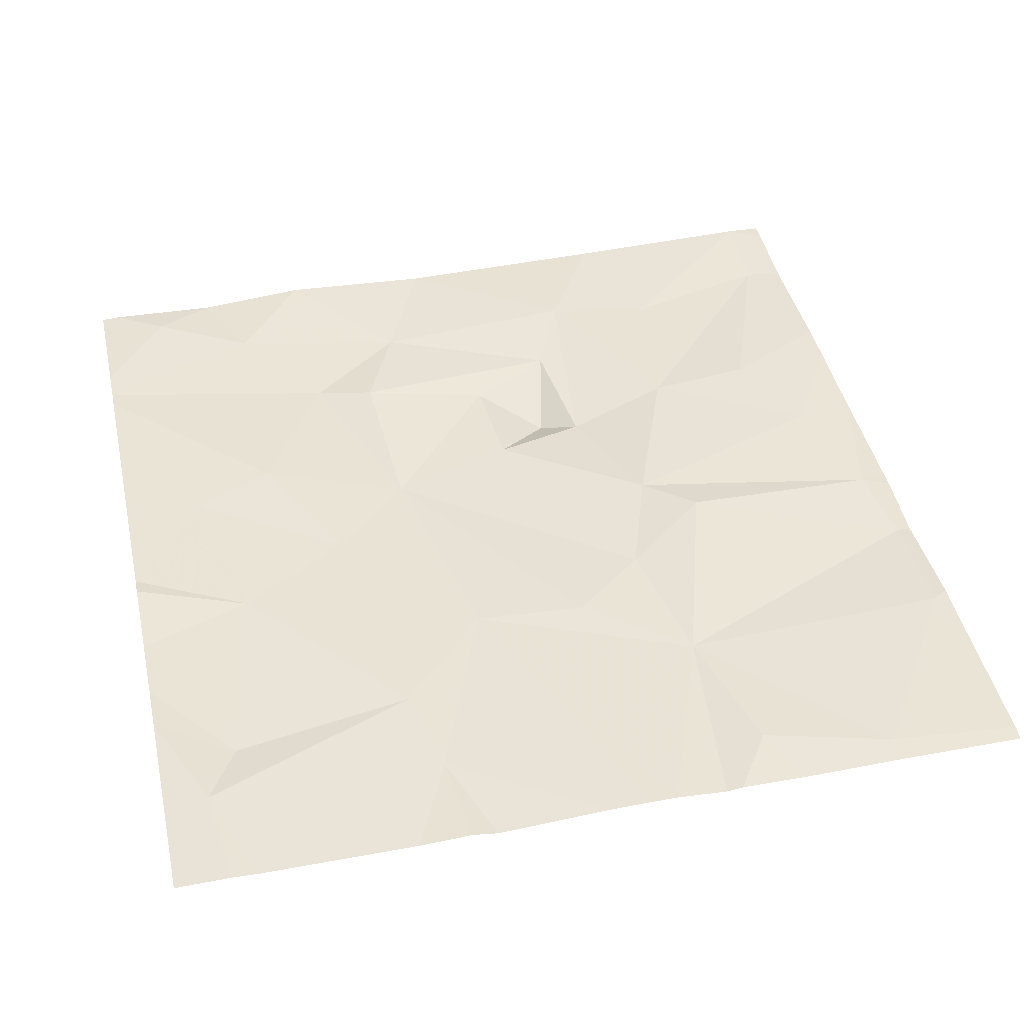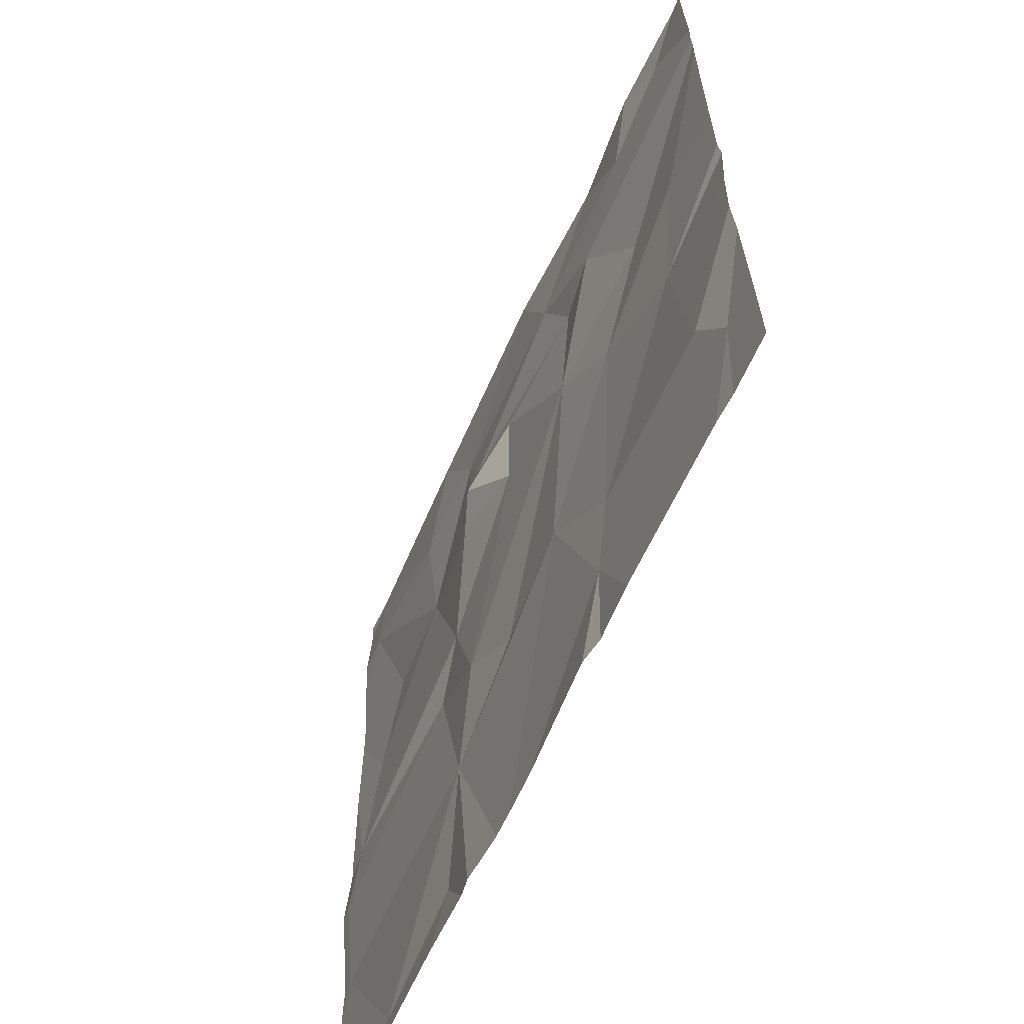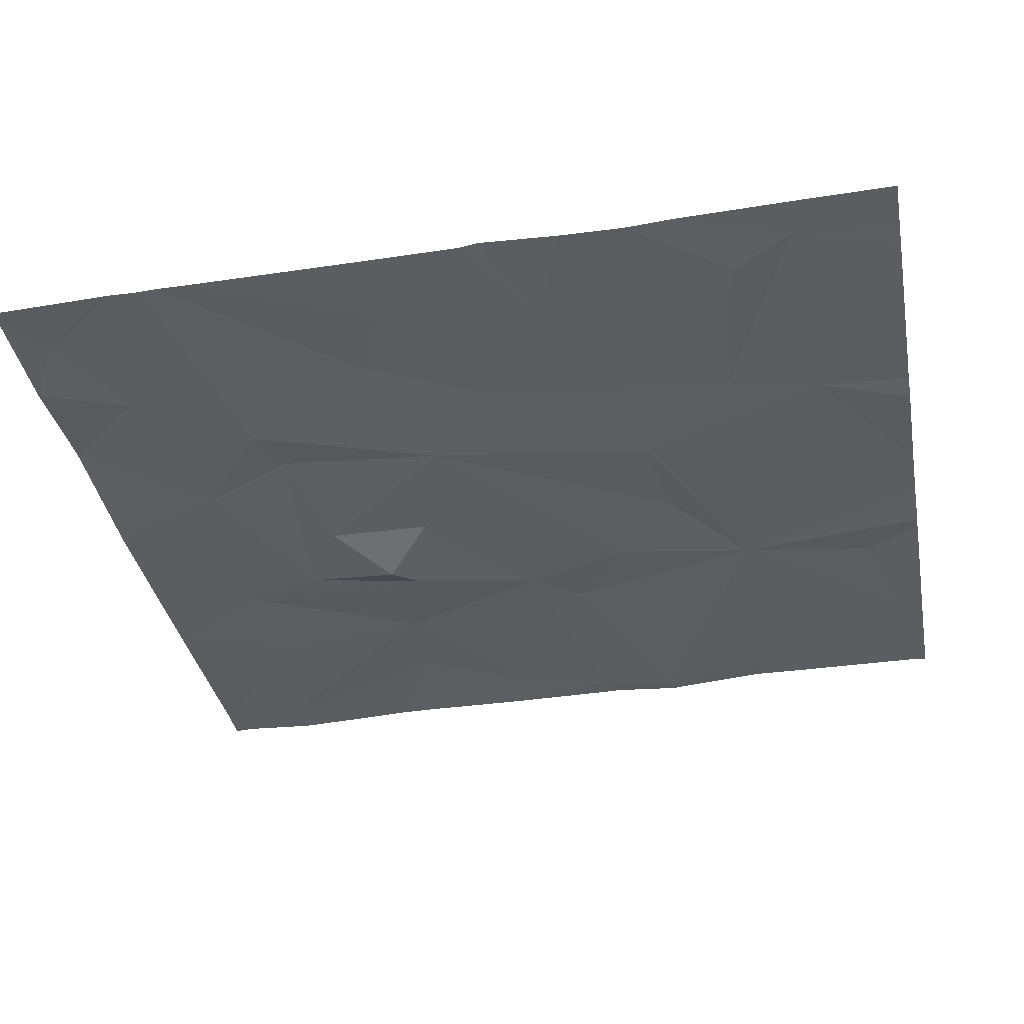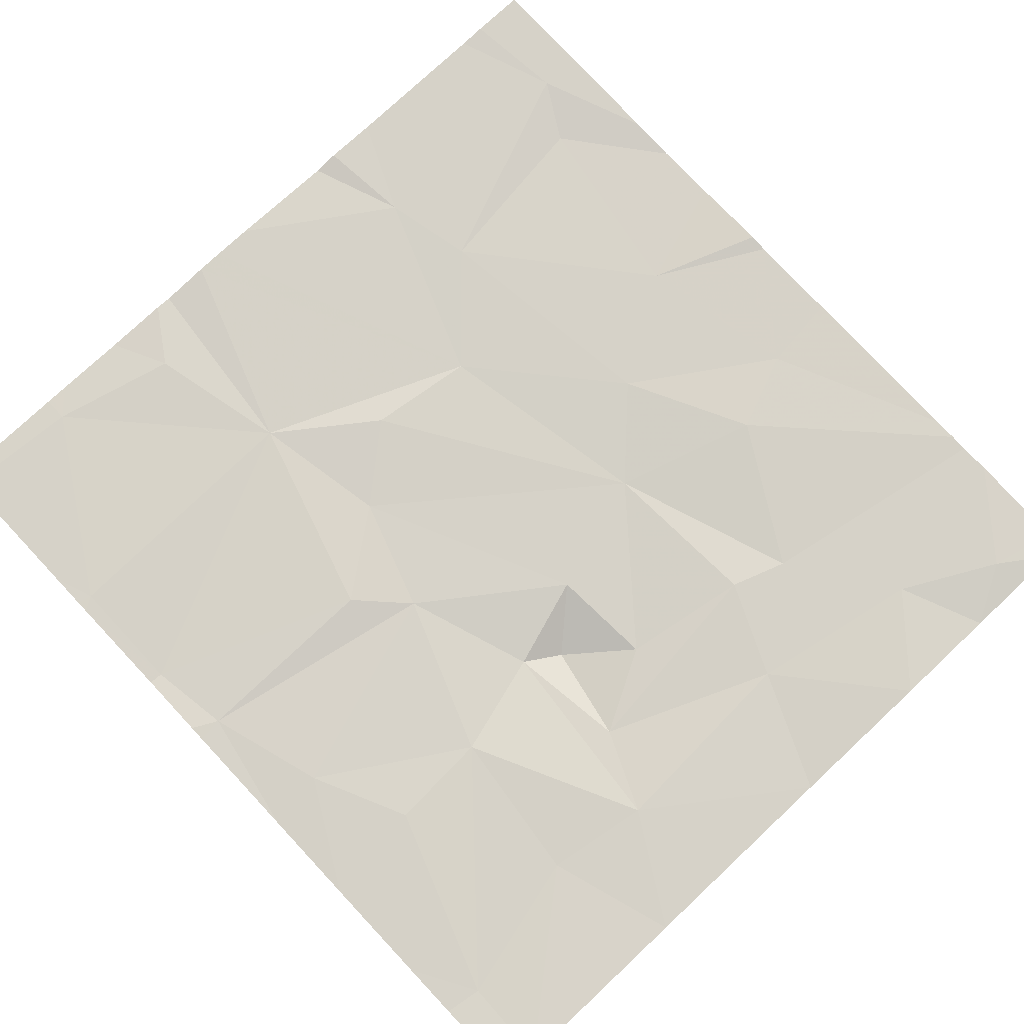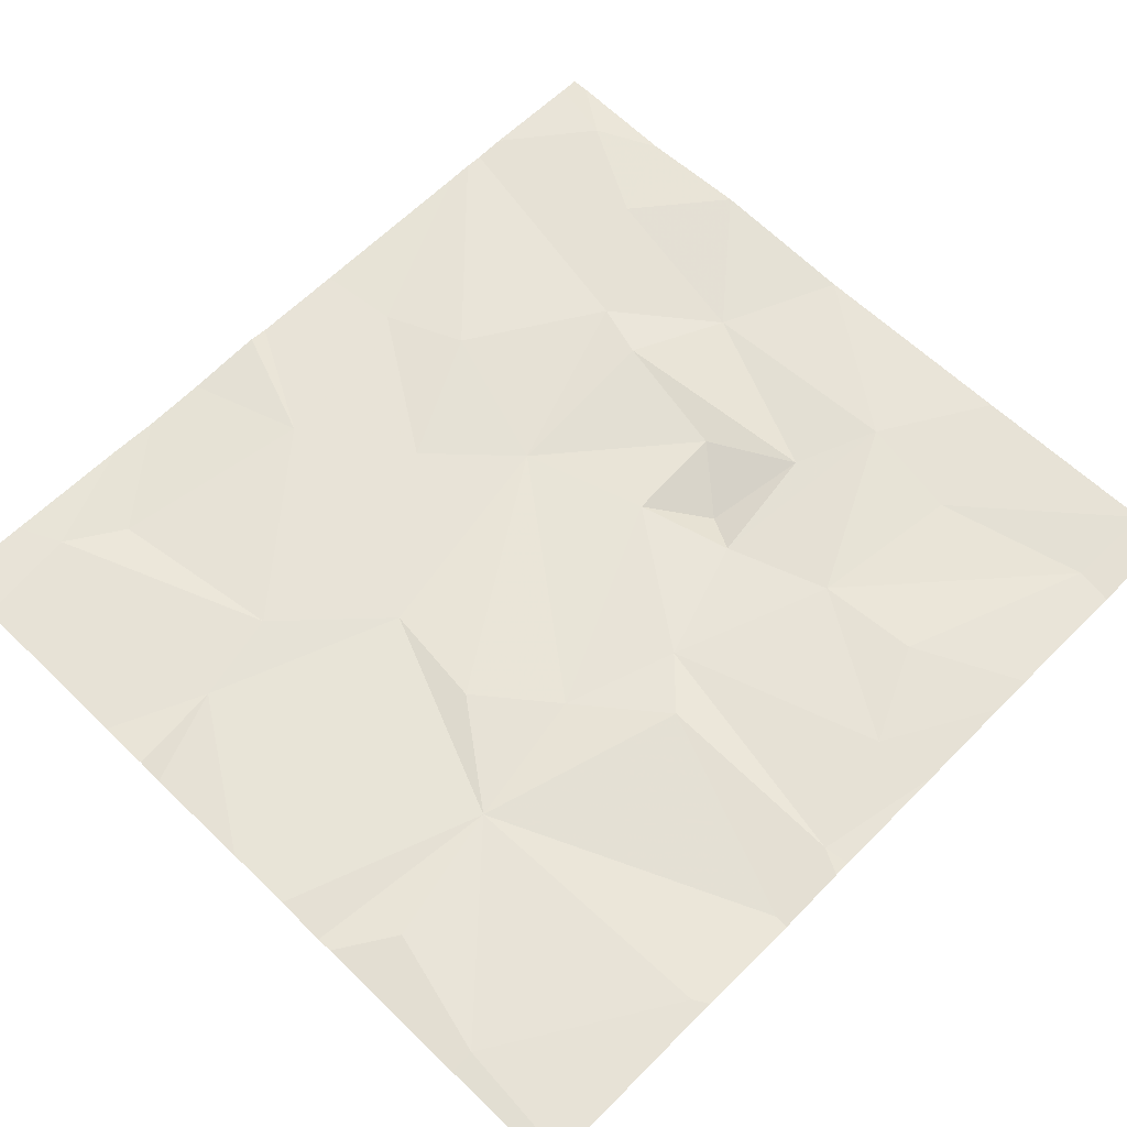
<metadata>
{"format":"obj","ext":"obj","renderer":"f3d","projection":"perspective","resolution":1024,"background":"white","views":[{"elev":43.3,"azim":-12.3,"up":"+Z"},{"elev":-62.8,"azim":-114.7,"up":"+Y"},{"elev":-36.5,"azim":-79.3,"up":"+Z"},{"elev":77.8,"azim":136.9,"up":"+Z"},{"elev":63.2,"azim":44.5,"up":"+Z"}]}
</metadata>
<code>
v -134.4 251.4 490.7
v -134.9 251.4 490.7
v -133.4 251.3 490.7
v -133.7 251.3 490.7
v -133.8 251.7 490.7
v -133.2 251.7 490.7
v -133.8 251.2 490.7
v -133.9 251.2 490.7
v -133.1 252.4 490.7
v -134.3 251.9 490.7
v -134 251.8 490.7
v -134.5 251.6 490.7
v -133.2 251.9 490.7
v -133.8 251.2 490.7
v -134.5 252.2 490.7
v -133.1 251.7 490.7
v -134.9 251.6 490.7
v -134.8 252 490.7
v -133.8 252 490.7
v -134.9 252.4 490.7
v -134.7 252.5 490.7
v -134.3 252.4 490.7
v -134.1 252.5 490.7
v -133.7 252.2 490.7
v -133.5 251.2 490.7
v -134.3 251.2 490.7
v -133.3 252.4 490.7
v -133.2 252.1 490.7
v -133.6 252.6 490.7
v -133.8 252.5 490.7
v -133.1 251.7 490.7
v -133.6 252.1 490.7
v -133.9 252.6 490.6
v -133.9 252.8 490.7
v -134.5 252.8 490.7
v -134.4 252.7 490.7
v -133.2 253 490.7
v -133.4 252.6 490.7
v -134.4 251.2 490.7
v -133.8 253 490.7
v -134.3 253 490.7
v -134.1 252.7 490.7
v -133.1 251.2 490.7
v -134.7 253 490.7
v -133.6 252.9 490.7
v -134.5 253.2 490.7
v -133.1 251.6 490.7
v -134.9 253.2 490.7
v -134.2 253.2 490.7
v -134.8 253.2 490.7
v -133.2 253.2 490.7
v -133.7 253.2 490.7
v -135 253.2 490.7
v -134.5 251.2 490.7
v -135 251.4 490.7
v -135 251.7 490.7
v -135 251.8 490.7
v -135 251.9 490.7
v -135 252.2 490.7
v -135 252.1 490.7
v -135 252.4 490.7
v -135 252.8 490.7
v -135 252.8 490.7
v -135 252.9 490.7
v -135 253.2 490.7
v -135 253 490.7
v -135 252.9 490.7
v -135 253.2 490.7
v -133.1 252.6 490.7
v -133.1 252.1 490.7
v -133.1 252.1 490.7
v -133.1 251.9 490.7
v -133.1 252.7 490.7
v -133.1 252.9 490.7
v -133.1 253 490.7
v -133.1 253.2 490.7
v -133.1 253.2 490.7
v -133.6 251.2 490.7
v -133.4 251.2 490.7
v -134.9 251.2 490.7
v -134.9 251.2 490.7
v -134.1 251.2 490.7
v -134 251.2 490.7
v -133.1 251.2 490.7
v -135 251.2 490.7
v -135 251.2 490.7
v -133.2 251.2 490.7
f 5 4 3
f 4 5 7
f 25 4 78
f 47 3 43
f 54 2 80
f 85 55 86
f 3 6 5
f 8 10 83
f 5 11 10
f 19 11 5
f 10 1 82
f 12 1 10
f 6 13 5
f 80 2 81
f 72 13 16
f 12 18 17
f 1 12 2
f 12 17 2
f 56 17 57
f 57 18 58
f 18 15 20
f 15 21 20
f 19 24 23
f 27 28 9
f 28 27 24
f 24 27 29
f 79 3 25
f 22 15 10
f 24 32 28
f 32 19 5
f 19 22 11
f 10 15 12
f 22 10 11
f 32 24 19
f 71 13 72
f 78 4 14
f 28 32 13
f 32 5 13
f 13 6 16
f 15 18 12
f 34 33 30
f 22 19 23
f 30 33 23
f 29 30 24
f 29 38 37
f 38 27 69
f 40 34 30
f 27 38 29
f 41 36 34
f 33 42 23
f 24 30 23
f 36 22 42
f 22 35 21
f 22 23 42
f 59 20 61
f 22 21 15
f 34 42 33
f 71 28 13
f 62 21 63
f 37 38 73
f 63 35 64
f 29 40 30
f 36 35 22
f 36 42 34
f 46 44 41
f 70 28 71
f 49 41 40
f 48 44 50
f 35 36 41
f 51 37 75
f 37 51 45
f 41 34 40
f 40 45 52
f 44 48 66
f 44 35 41
f 37 45 29
f 64 44 67
f 29 45 40
f 48 50 53
f 40 52 49
f 44 46 50
f 41 49 46
f 52 45 51
f 65 53 68
f 25 3 4
f 55 2 56
f 14 4 7
f 56 2 17
f 69 27 9
f 57 17 18
f 9 28 70
f 58 18 60
f 59 18 20
f 60 18 59
f 7 5 8
f 16 6 31
f 61 20 62
f 31 6 47
f 62 20 21
f 8 5 10
f 63 21 35
f 64 35 44
f 43 3 79
f 65 48 53
f 66 48 65
f 67 44 66
f 26 1 39
f 47 6 3
f 73 38 69
f 74 37 73
f 39 1 54
f 75 37 74
f 54 1 2
f 76 51 75
f 77 51 76
f 81 2 85
f 82 1 26
f 83 10 82
f 84 43 87
f 85 2 55
f 87 43 79

</code>
